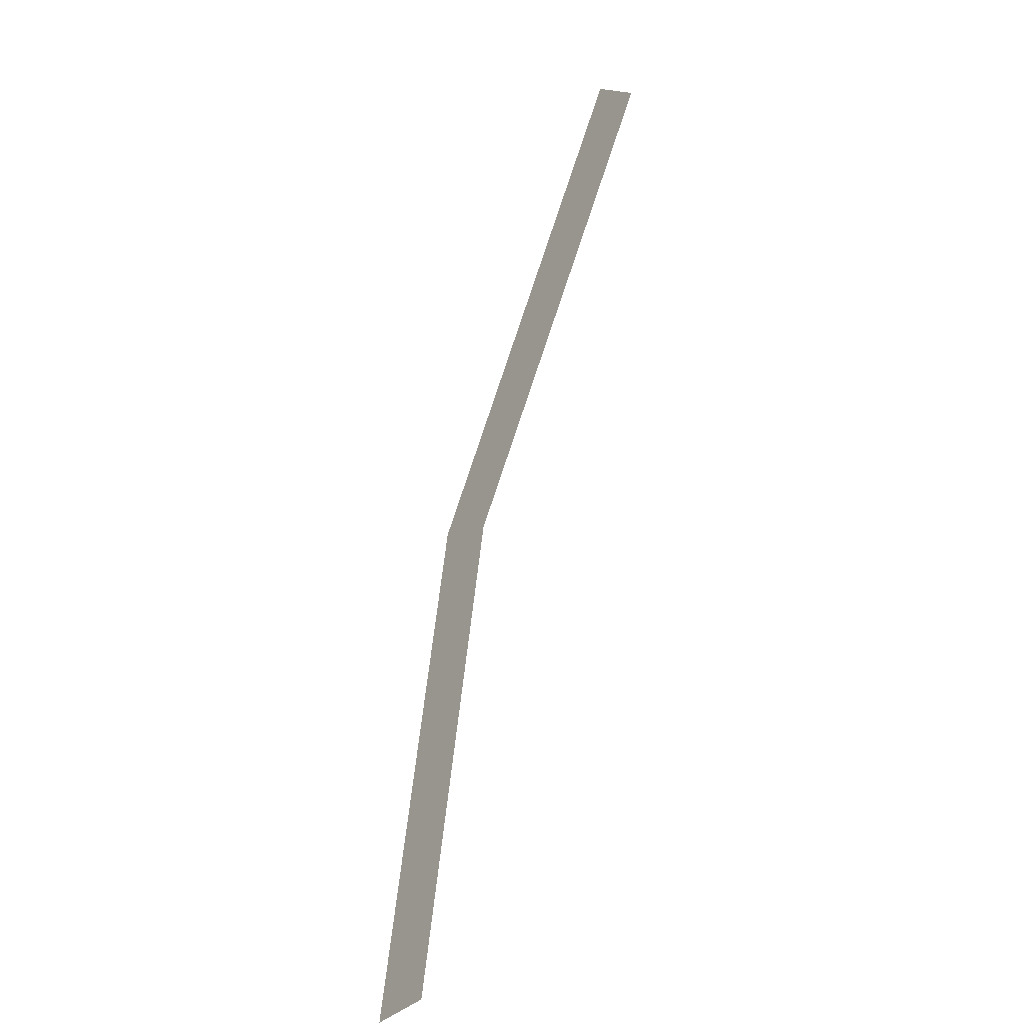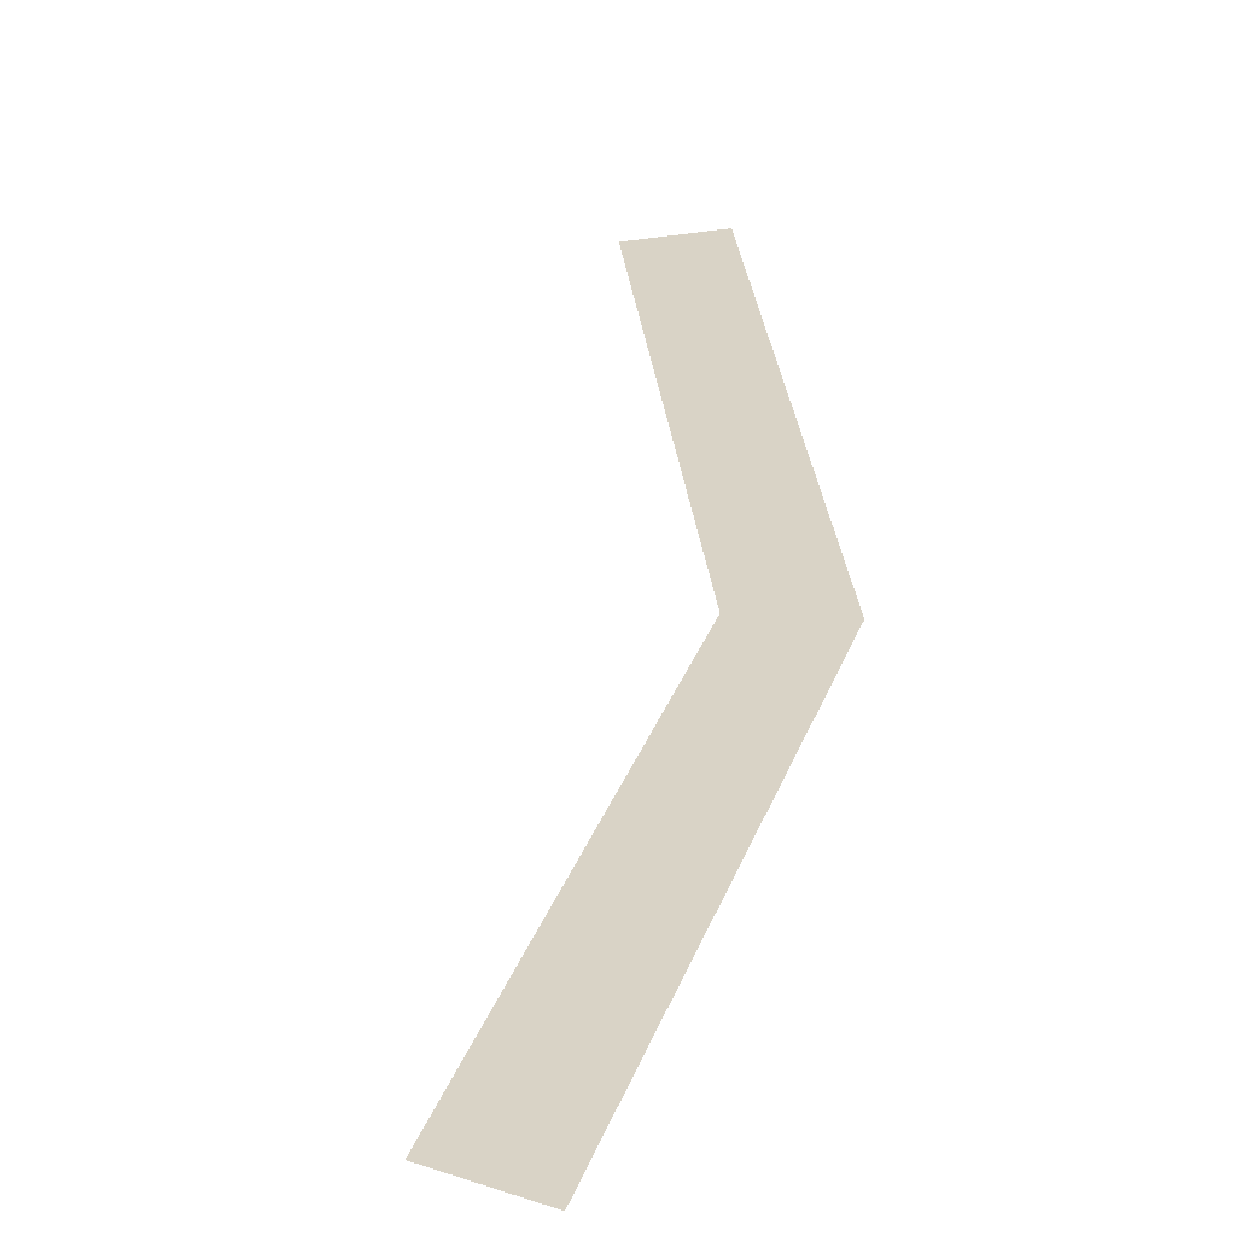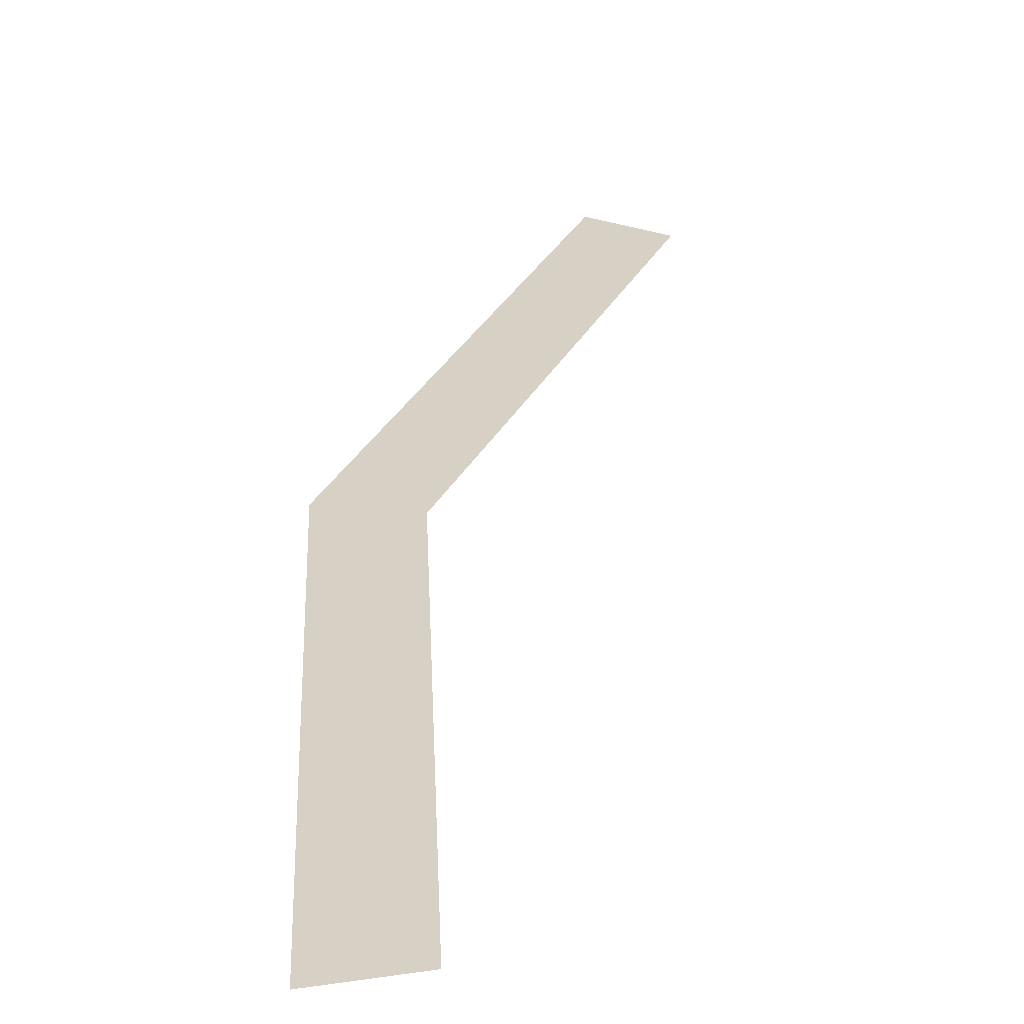
<metadata>
{"format":"obj","ext":"obj","renderer":"f3d","projection":"perspective","resolution":1024,"background":"white","views":[{"elev":-34.9,"azim":-125.1,"up":"+Z"},{"elev":28.3,"azim":-17.3,"up":"+Y"},{"elev":26.6,"azim":166.6,"up":"+Y"}]}
</metadata>
<code>
v 0.9 0 0
v 0.8315 0 0.3444
v 0.7853 0 0.3253
v 0.85 0 0
v 0.8315 0 0.3444
v 0.6364 0 0.6364
v 0.601 0 0.601
v 0.7853 0 0.3253
g mesh401
f 1 2 3
f 3 4 1
f 5 6 7
f 7 8 5

</code>
